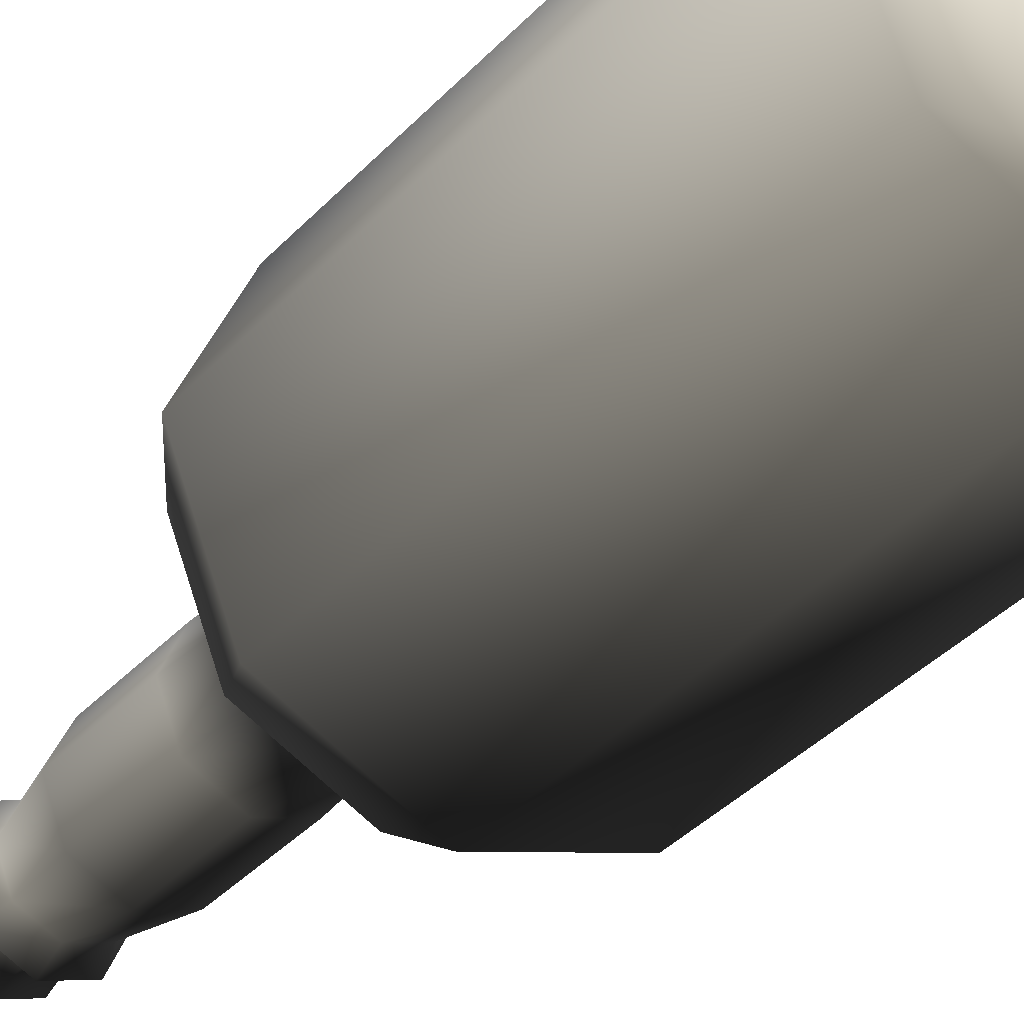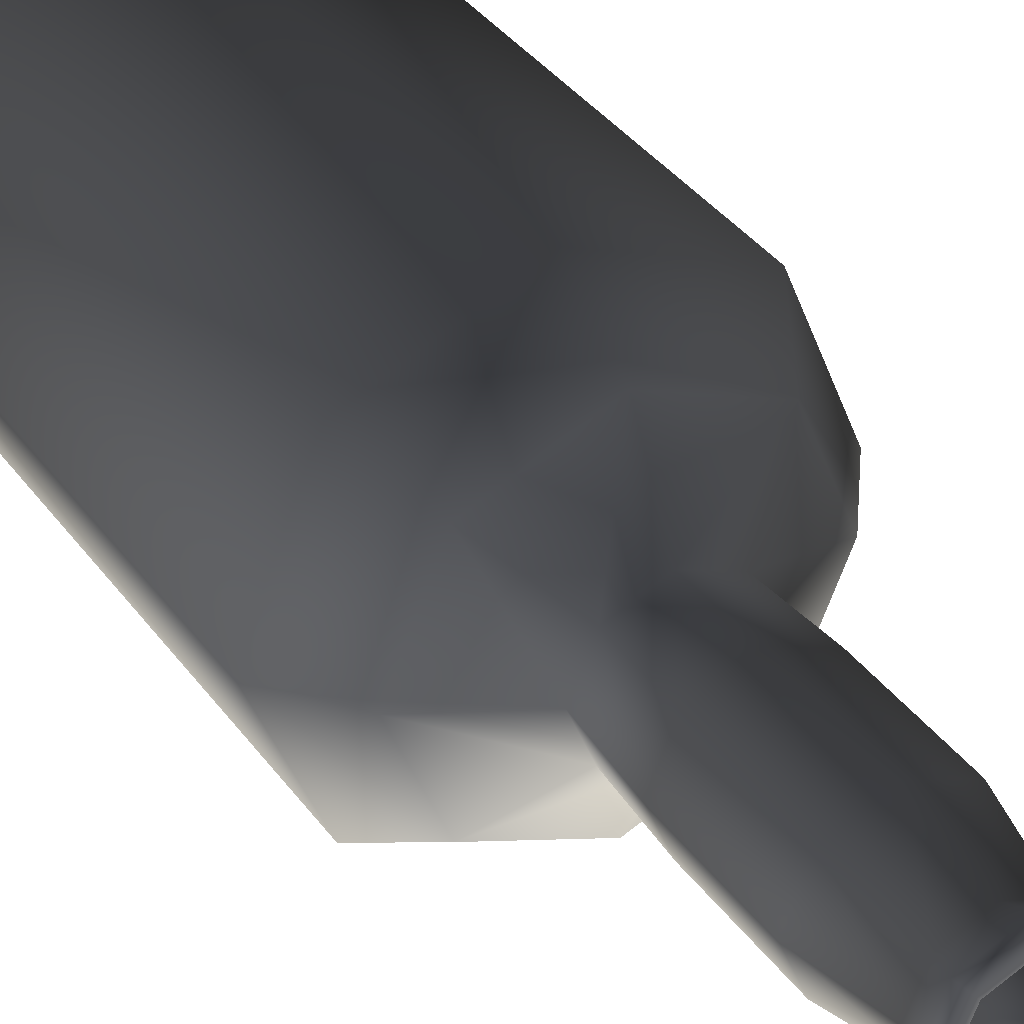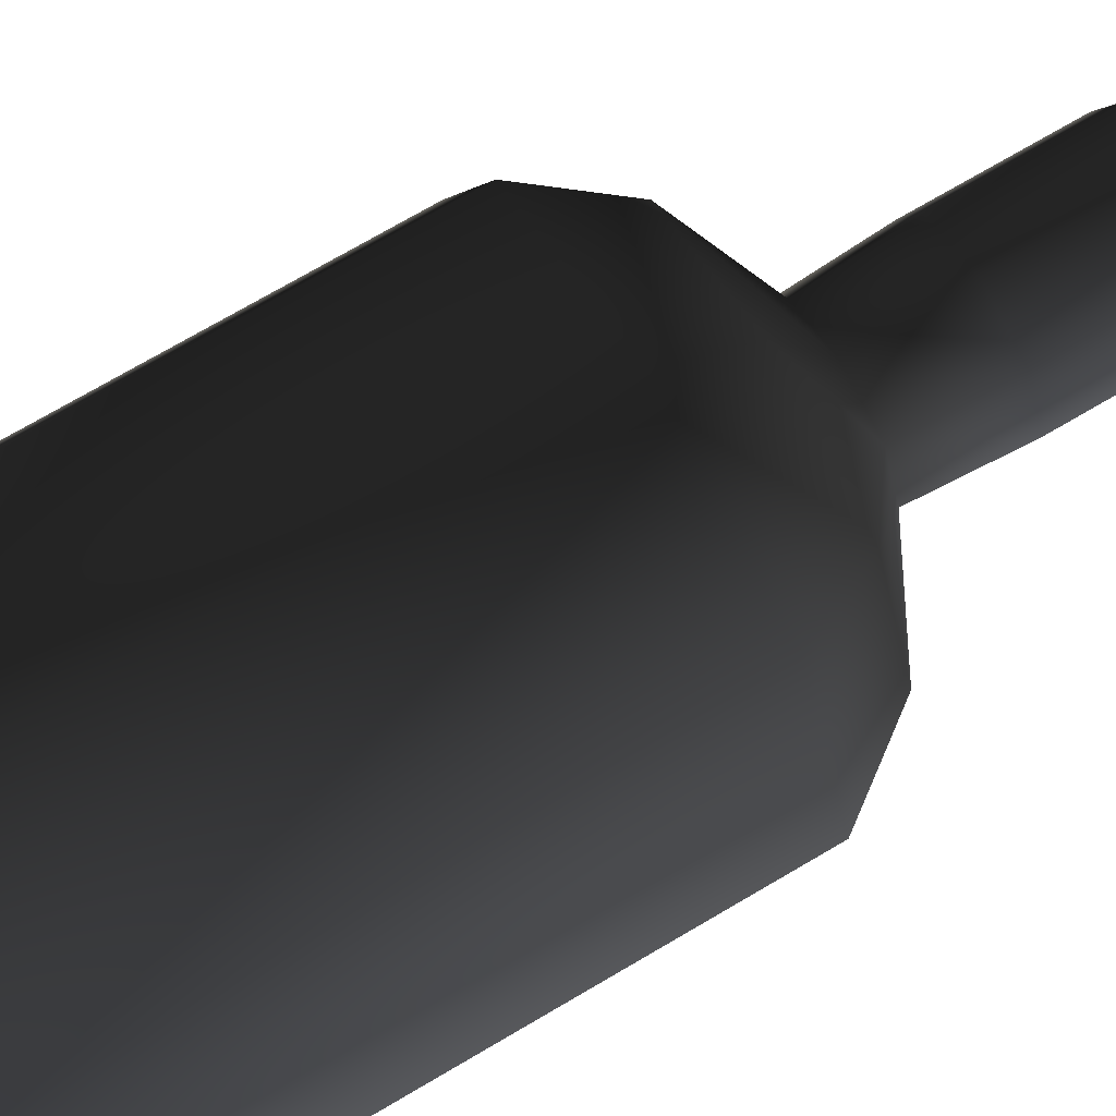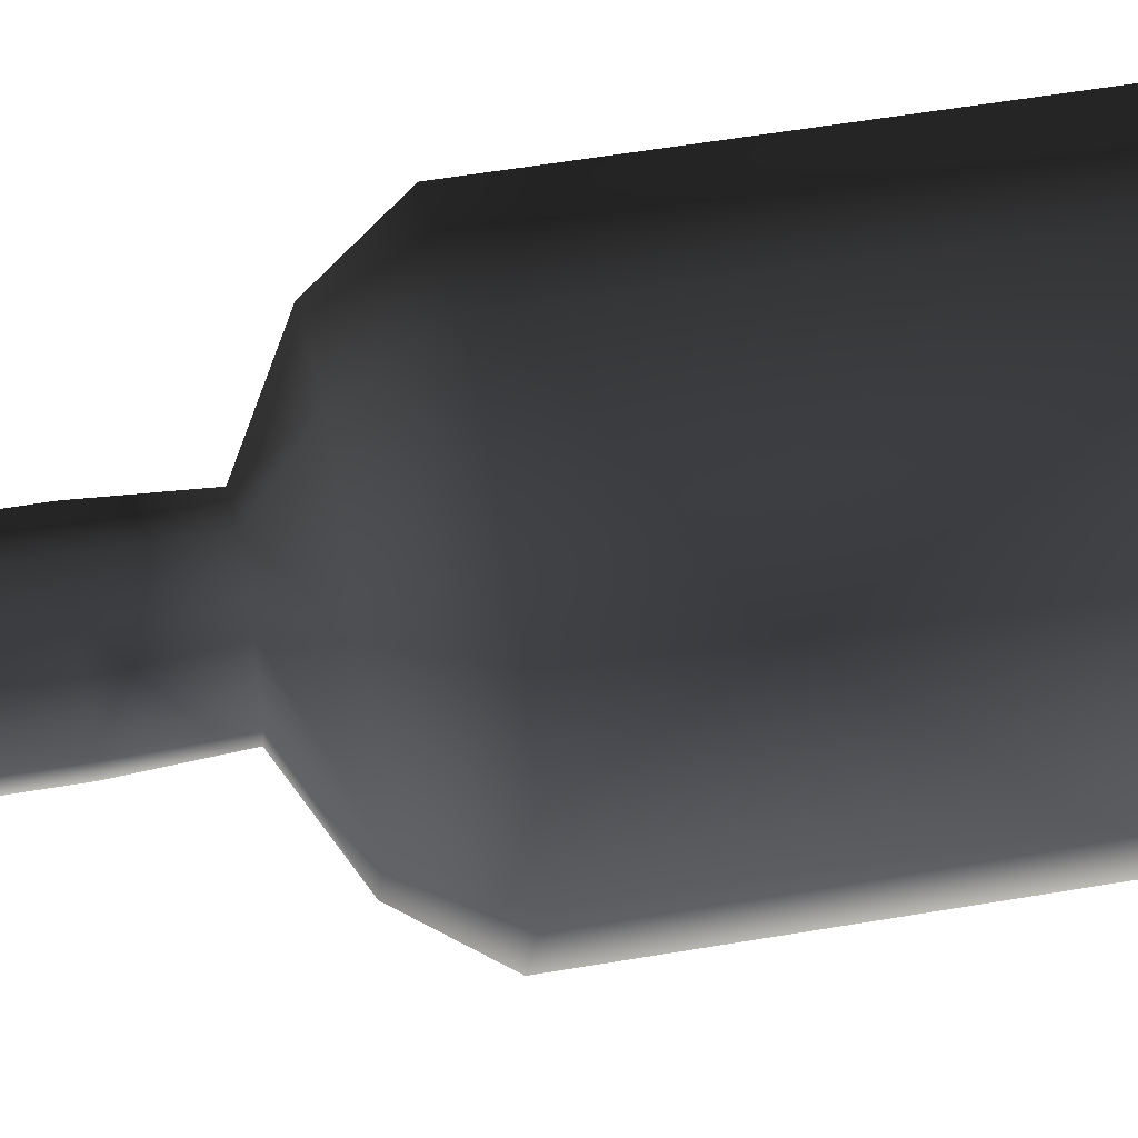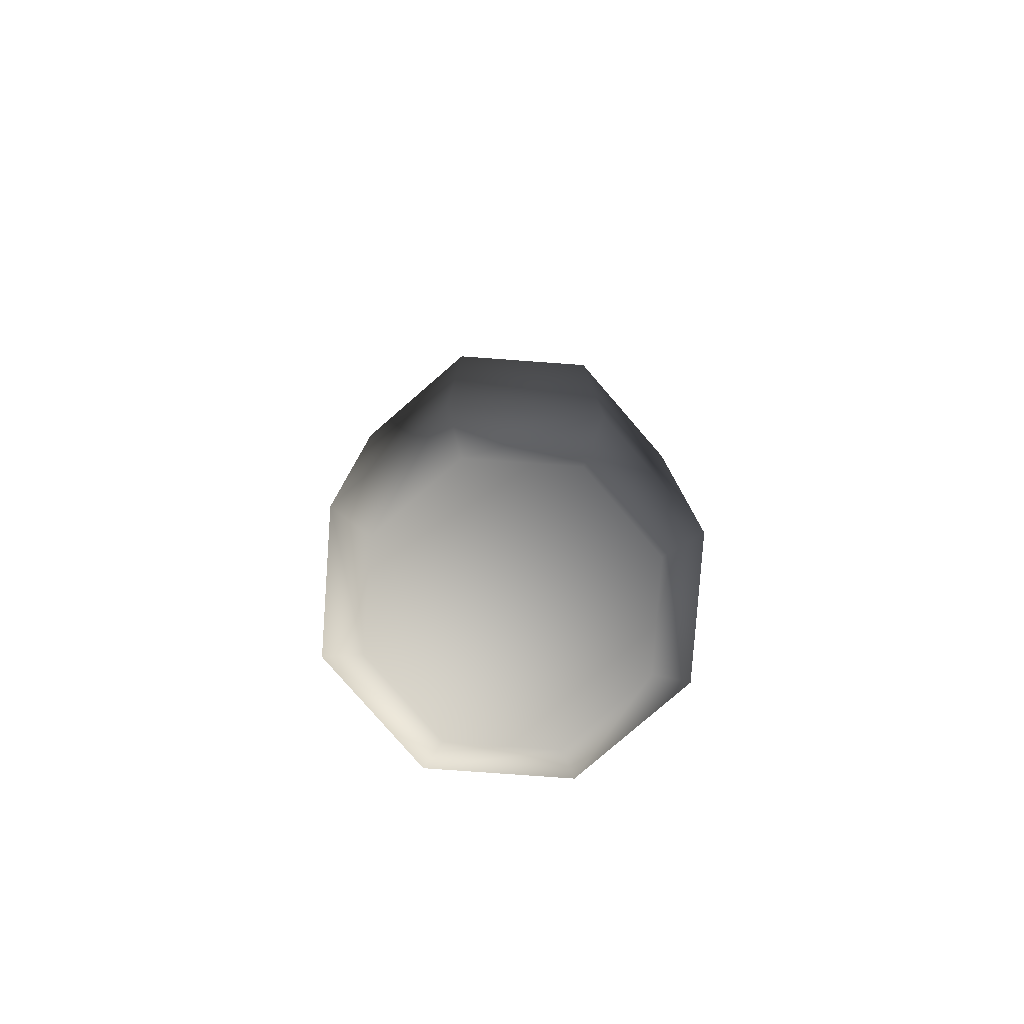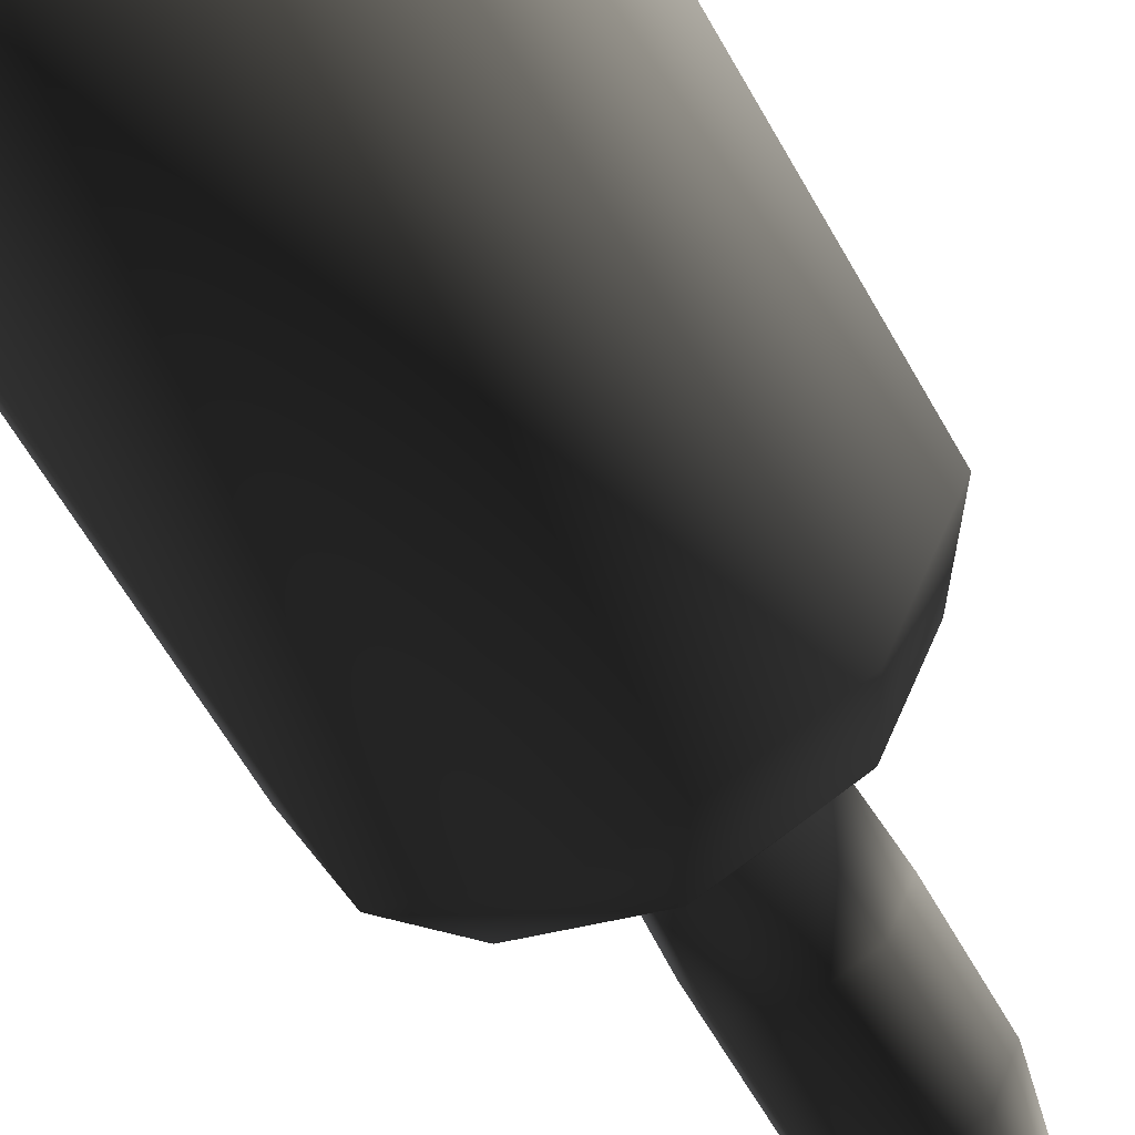
<metadata>
{"format":"obj","ext":"obj","renderer":"f3d","projection":"perspective","resolution":1024,"background":"white","views":[{"elev":-39.1,"azim":-38.0,"up":"+Z"},{"elev":36.2,"azim":149.0,"up":"+Z"},{"elev":71.1,"azim":59.3,"up":"+Z"},{"elev":51.9,"azim":-100.6,"up":"+Z"},{"elev":-80.0,"azim":153.4,"up":"+Y"},{"elev":-60.5,"azim":29.0,"up":"+Z"}]}
</metadata>
<code>
v 0.08627 0.0006806 -0.0008363
v 0.06248 0.0006806 0.05661
v 0.005024 0.0006806 0.08041
v 0.02541 0.56 0.01955
v 0.03386 0.56 -0.0008363
v 0.02541 0.56 -0.02123
v -0.01536 0.56 0.01955
v 0.005024 0.56 0.028
v 0.005024 0.56 -0.02967
v -0.01536 0.56 -0.02123
v -0.02381 0.56 -0.0008363
v -0.01536 0.56 -0.02123
v 0.005024 0.56 -0.02967
v 0.005024 0.5304 -0.0237
v -0.01114 0.5304 -0.017
v 0.02119 0.5304 -0.017
v 0.02541 0.56 -0.02123
v 0.02789 0.5304 -0.0008363
v 0.03386 0.56 -0.0008363
v 0.02119 0.5304 0.01533
v 0.02541 0.56 0.01955
v 0.005024 0.5304 0.02203
v 0.005024 0.56 0.028
v -0.01114 0.5304 0.01533
v -0.01536 0.56 0.01955
v -0.01784 0.5304 -0.0008363
v -0.02381 0.56 -0.0008363
v 0.03146 0.4113 0.0256
v 0.005024 0.4113 0.03655
v 0.005024 0.3671 0.03393
v -0.01956 0.3671 0.02375
v -0.05174 0.3426 0.05593
v -0.07526 0.3426 -0.0008363
v -0.1017 0.3064 -0.0008363
v -0.07046 0.3064 -0.07633
v -0.07046 0.02638 -0.07633
v 0.005024 0.02638 -0.1076
v 0.005024 0.0006806 -0.08208
v 0.06248 0.0006806 -0.05829
v 0.04241 0.4113 -0.0008363
v 0.02961 0.3671 0.02375
v 0.005024 0.3426 0.07945
v -0.07046 0.3064 0.07465
v -0.1017 0.02638 -0.0008363
v -0.05243 0.0006806 -0.05829
v 0.03146 0.4113 -0.02727
v 0.03979 0.3671 -0.0008363
v 0.06179 0.3426 0.05593
v 0.005024 0.3064 0.1059
v -0.07046 0.02638 0.07465
v -0.07622 0.0006806 -0.0008363
v 0.005024 0.4113 -0.03822
v 0.02961 0.3671 -0.02542
v 0.08531 0.3426 -0.0008363
v 0.08051 0.3064 0.07465
v 0.005024 0.02638 0.1059
v -0.05243 0.0006806 0.05661
v -0.02141 0.4113 -0.02727
v 0.005024 0.3671 -0.0356
v 0.06179 0.3426 -0.05761
v 0.1118 0.3064 -0.0008363
v 0.08051 0.02638 0.07465
v 0.005024 0.0006806 0.08041
v -0.03236 0.4113 -0.0008363
v -0.01956 0.3671 -0.02542
v 0.005024 0.3426 -0.08112
v 0.08051 0.3064 -0.07633
v 0.1118 0.02638 -0.0008363
v 0.06248 0.0006806 0.05661
v -0.02141 0.4113 0.0256
v -0.02974 0.3671 -0.0008363
v -0.05174 0.3426 -0.05761
v 0.005024 0.3064 -0.1076
v 0.08051 0.02638 -0.07633
v 0.08627 0.0006806 -0.0008363
v -0.01784 0.5304 -0.0008363
v -0.01114 0.5304 -0.017
v -0.0149 0.5381 -0.02076
v 0.005024 0.5381 -0.02901
v 0.005024 0.5325 -0.03642
v 0.03018 0.5325 -0.02599
v 0.02488 0.5181 -0.02069
v 0.0331 0.5181 -0.0008363
v 0.04241 0.4758 -0.0008363
v 0.03146 0.4758 0.0256
v -0.01114 0.5304 0.01533
v -0.02315 0.5381 -0.0008363
v -0.02013 0.5325 -0.02599
v 0.005024 0.5181 -0.02891
v 0.03146 0.4758 -0.02727
v 0.005024 0.5304 0.02203
v -0.0149 0.5381 0.01908
v -0.03055 0.5325 -0.0008363
v -0.01483 0.5181 -0.02069
v 0.005024 0.4758 -0.03822
v 0.02119 0.5304 0.01533
v 0.005024 0.5381 0.02733
v -0.02013 0.5325 0.02432
v -0.02305 0.5181 -0.0008363
v -0.02141 0.4758 -0.02727
v 0.02789 0.5304 -0.0008363
v 0.02494 0.5381 0.01908
v 0.005024 0.5325 0.03474
v -0.01483 0.5181 0.01902
v -0.03236 0.4758 -0.0008363
v 0.02119 0.5304 -0.017
v 0.03319 0.5381 -0.0008363
v 0.03018 0.5325 0.02432
v 0.005024 0.5181 0.02724
v -0.02141 0.4758 0.0256
v 0.005024 0.5304 -0.0237
v 0.02494 0.5381 -0.02076
v 0.0406 0.5325 -0.0008363
v 0.02488 0.5181 0.01902
v 0.005024 0.4758 0.03655
v -0.07622 0.0006806 -0.0008363
v -0.05243 0.0006806 -0.05829
v 0.005024 0.0006806 -0.08208
v -0.05243 0.0006806 0.05661
v 0.06248 0.0006806 -0.05829
g WORGEN_BOTTLE_04
o WORGEN_BOTTLE_040
f 1 2 3
f 4 5 6
f 7 4 6
f 7 8 4
f 9 10 6
f 10 7 6
f 10 11 7
f 12 13 14
f 14 15 12
f 16 14 13
f 13 17 16
f 18 16 17
f 17 19 18
f 20 18 19
f 19 21 20
f 22 20 21
f 21 23 22
f 24 22 23
f 23 25 24
f 26 24 25
f 25 27 26
f 15 26 27
f 27 12 15
f 28 29 30
f 31 30 29
f 30 31 32
f 33 32 31
f 32 33 34
f 35 34 33
f 34 35 36
f 37 36 35
f 36 37 38
f 39 38 37
f 40 28 41
f 30 41 28
f 41 30 42
f 32 42 30
f 42 32 43
f 34 43 32
f 43 34 44
f 36 44 34
f 44 36 45
f 38 45 36
f 46 40 47
f 41 47 40
f 47 41 48
f 42 48 41
f 48 42 49
f 43 49 42
f 49 43 50
f 44 50 43
f 50 44 51
f 45 51 44
f 52 46 53
f 47 53 46
f 53 47 54
f 48 54 47
f 54 48 55
f 49 55 48
f 55 49 56
f 50 56 49
f 56 50 57
f 51 57 50
f 58 52 59
f 53 59 52
f 59 53 60
f 54 60 53
f 60 54 61
f 55 61 54
f 61 55 62
f 56 62 55
f 62 56 63
f 57 63 56
f 64 58 65
f 59 65 58
f 65 59 66
f 60 66 59
f 66 60 67
f 61 67 60
f 67 61 68
f 62 68 61
f 68 62 69
f 63 69 62
f 70 64 71
f 65 71 64
f 71 65 72
f 66 72 65
f 72 66 73
f 67 73 66
f 73 67 74
f 68 74 67
f 74 68 75
f 69 75 68
f 75 39 74
f 37 74 39
f 74 37 73
f 35 73 37
f 73 35 72
f 33 72 35
f 72 33 71
f 31 71 33
f 71 31 70
f 29 70 31
f 76 77 78
f 79 78 77
f 78 79 80
f 81 80 79
f 80 81 82
f 83 82 81
f 82 83 84
f 85 84 83
f 84 85 28
f 29 28 85
f 86 76 87
f 78 87 76
f 87 78 88
f 80 88 78
f 88 80 89
f 82 89 80
f 89 82 90
f 84 90 82
f 90 84 40
f 28 40 84
f 91 86 92
f 87 92 86
f 92 87 93
f 88 93 87
f 93 88 94
f 89 94 88
f 94 89 95
f 90 95 89
f 95 90 46
f 40 46 90
f 96 91 97
f 92 97 91
f 97 92 98
f 93 98 92
f 98 93 99
f 94 99 93
f 99 94 100
f 95 100 94
f 100 95 52
f 46 52 95
f 101 96 102
f 97 102 96
f 102 97 103
f 98 103 97
f 103 98 104
f 99 104 98
f 104 99 105
f 100 105 99
f 105 100 58
f 52 58 100
f 106 101 107
f 102 107 101
f 107 102 108
f 103 108 102
f 108 103 109
f 104 109 103
f 109 104 110
f 105 110 104
f 110 105 64
f 58 64 105
f 111 106 112
f 107 112 106
f 112 107 113
f 108 113 107
f 113 108 114
f 109 114 108
f 114 109 115
f 110 115 109
f 115 110 70
f 64 70 110
f 70 29 115
f 85 115 29
f 115 85 114
f 83 114 85
f 114 83 113
f 81 113 83
f 113 81 112
f 79 112 81
f 112 79 111
f 77 111 79
f 116 117 118
f 3 116 118
f 3 119 116
f 120 1 118
f 1 3 118

</code>
